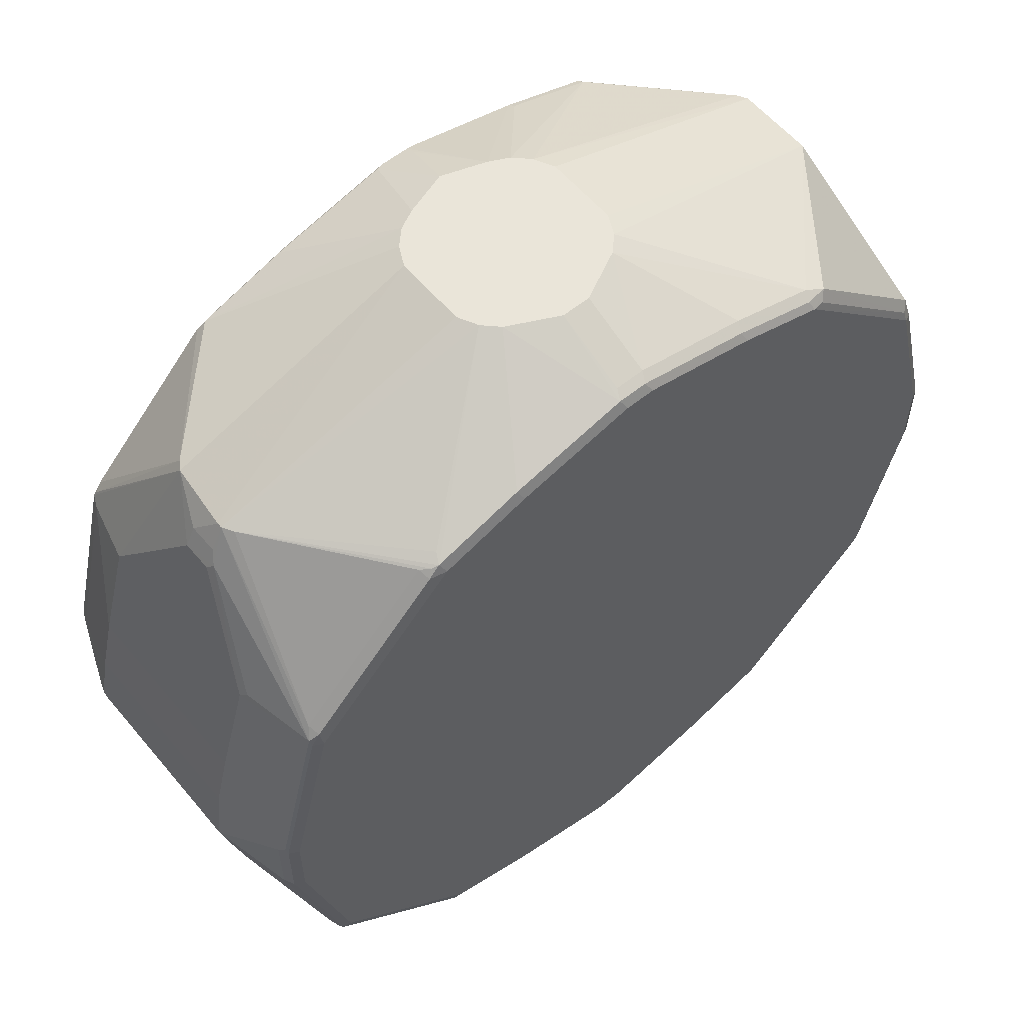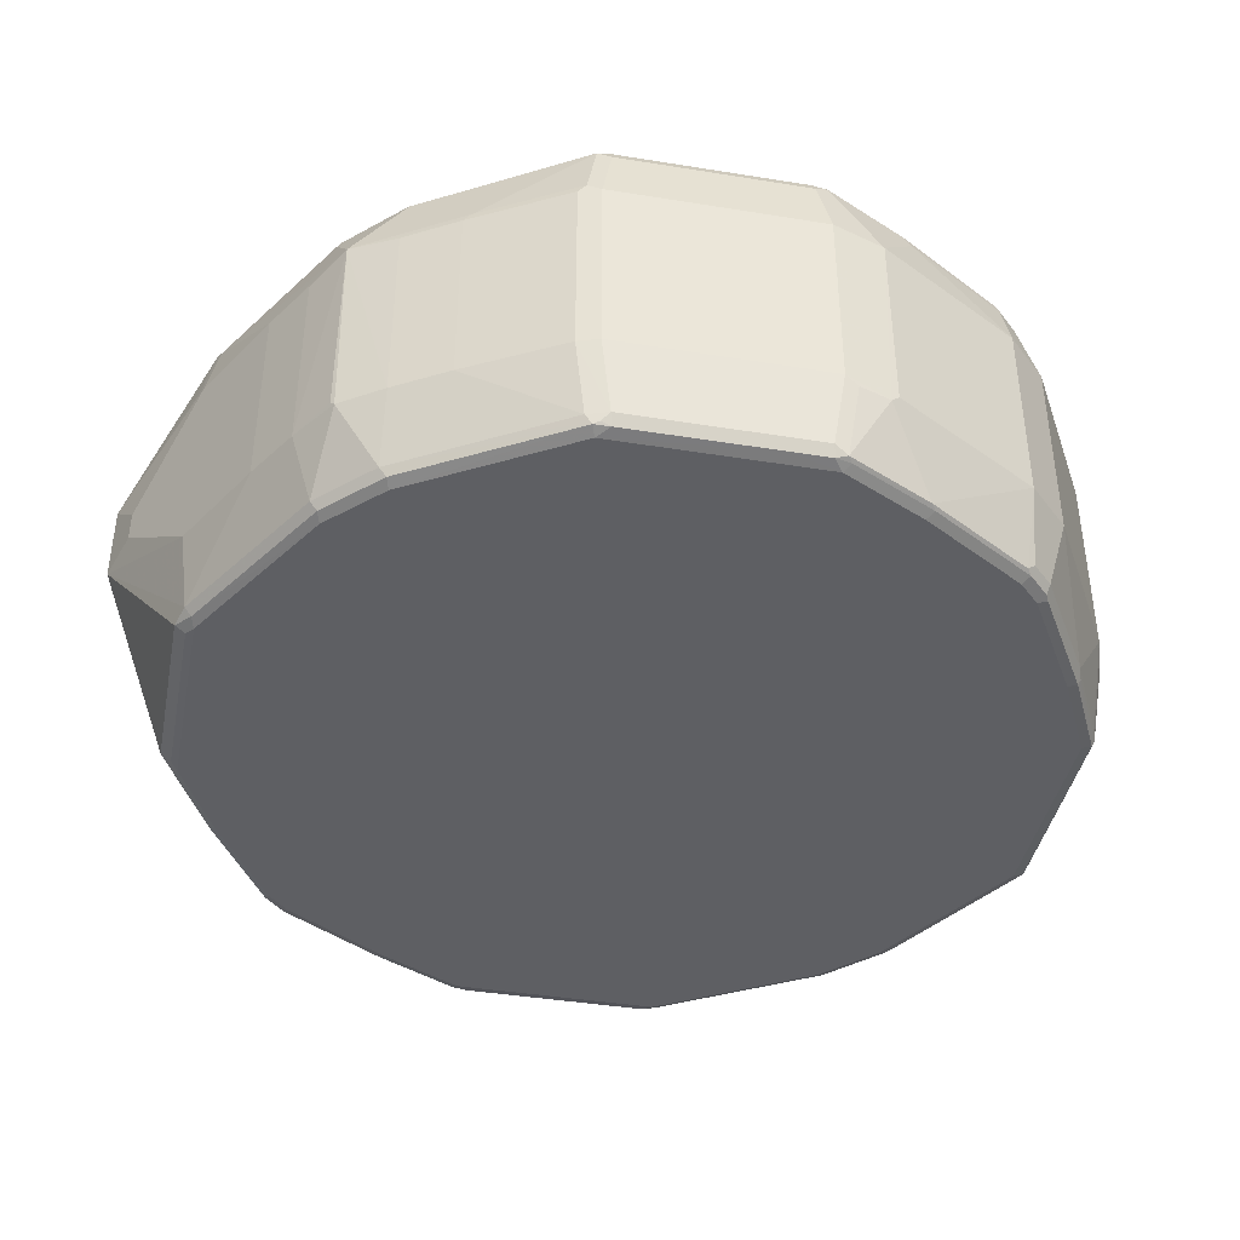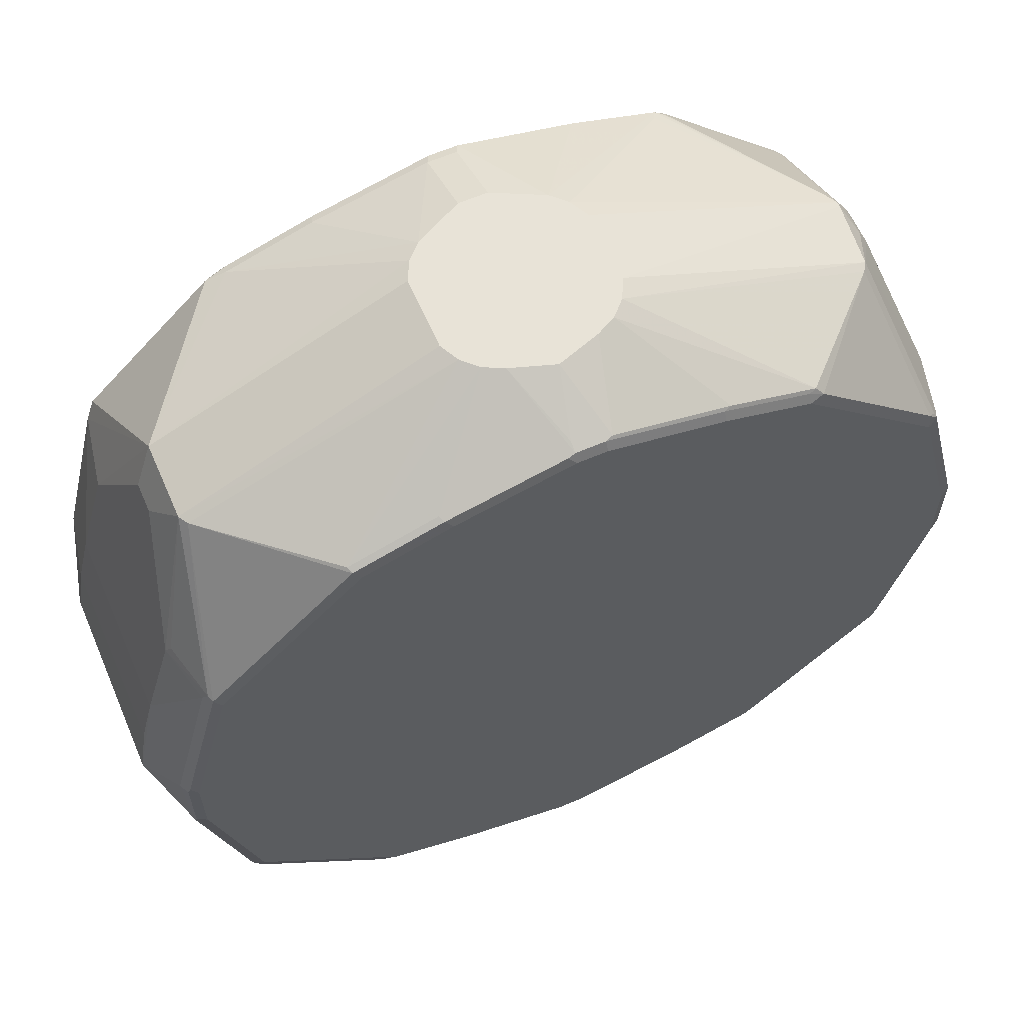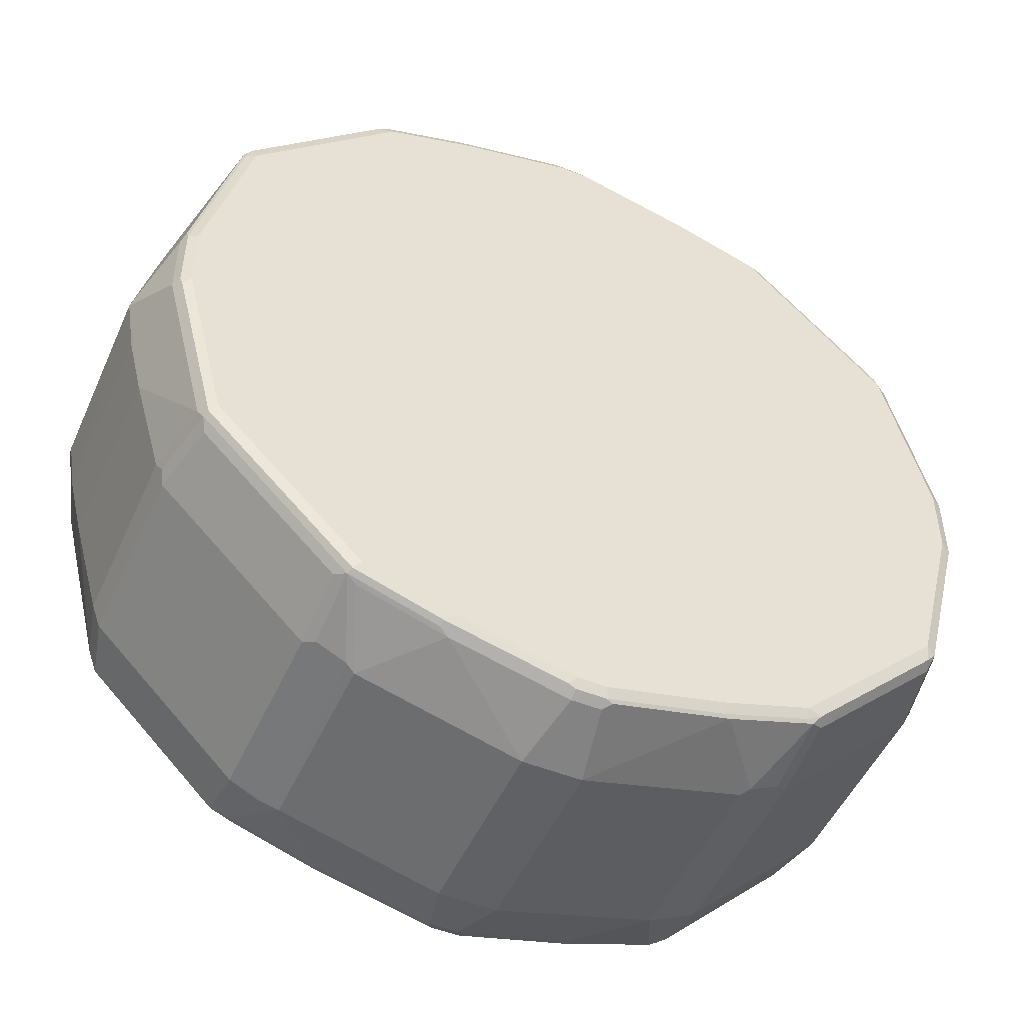
<metadata>
{"format":"obj","ext":"obj","renderer":"f3d","projection":"perspective","resolution":1024,"background":"white","views":[{"elev":58.5,"azim":-39.8,"up":"+Z"},{"elev":-41.0,"azim":123.8,"up":"+Y"},{"elev":62.3,"azim":156.4,"up":"+Z"},{"elev":-50.2,"azim":-23.8,"up":"+Z"}]}
</metadata>
<code>
v -0.1894 -0.2526 0.2316
v -0.5262 -0.2526 -0.6316
v 0.5895 -0.2526 -0.2738
v -0.3157 -0.2526 -0.8421
v 0.379 -0.2526 -0.7789
v 0.5262 -0.2526 -0.6316
v 0.5895 -0.2526 -0.379
v 0.6034 -0.2456 -0.386
v 0.5403 -0.2456 -0.6386
v 0.5262 -0.2473 -0.6552
v 0.5367 -0.2421 -0.6473
v 0.5333 -0.2316 -0.6596
v 0.379 -0.2473 -0.8026
v 0.3157 -0.2526 -0.8421
v 0.3367 -0.2473 -0.8447
v 0.3438 -0.2316 -0.8491
v 0.3262 -0.2421 -0.8578
v 0.3157 -0.2456 -0.8561
v 0.2 -0.2421 -0.9
v 0.1895 -0.2456 -0.8982
v 0.03156 -0.2421 -0.9421
v 0.04208 -0.1263 -0.9684
v 0.02104 -0.2316 -0.9473
v -0.02104 -0.2316 -0.9473
v -0.02104 -0.2456 -0.9403
v 0.02104 -0.2456 -0.9403
v 0.02104 -0.2526 -0.9263
v 0.1895 -0.2526 -0.8842
v -0.1895 -0.2526 -0.8842
v -0.02104 -0.2526 -0.9263
v -0.03156 -0.2473 -0.9368
v -0.2 -0.2473 -0.8947
v -0.3262 -0.2473 -0.8526
v -0.3298 -0.2386 -0.8561
v -0.3895 -0.2473 -0.7894
v -0.5367 -0.2473 -0.6421
v -0.5403 -0.2386 -0.6456
v -0.5333 -0.2245 -0.6596
v -0.5544 -0.1193 -0.6596
v -0.5613 -0.1333 -0.6456
v -0.5684 -0.1263 -0.6316
v -0.5473 -0.2316 -0.6316
v -0.5684 -0.2316 -0.5473
v -0.6 -0.2473 -0.3895
v -0.5895 -0.2526 -0.379
v -0.5895 -0.2526 -0.2738
v -0.5262 -0.2526 -0.0211
v -0.5403 -0.2456 -0.0211
v -0.6034 -0.2456 -0.2738
v -0.6052 -0.2421 -0.2632
v -0.5421 -0.2421 -0.01058
v -0.5289 -0.2473 -5.596e-05
v -0.5333 -0.2316 0.006957
v -0.4237 -0.2473 0.1053
v -0.3157 -0.2526 0.1895
v -0.3395 -0.2473 0.1895
v -0.3439 -0.2316 0.1965
v -0.4844 -0.03447 0.187
v -0.4935 -0.0187 0.187
v -0.521 -0.03155 0.1368
v -0.5631 -0.1368 -0.01058
v -0.5684 -0.1263 -0.0211
v -0.5262 -0.02102 0.1263
v -0.5262 0.02102 0.1263
v -0.5123 0.02102 0.1543
v -0.4836 0.08373 0.187
v -0.5684 0.1473 -0.0211
v -0.6105 0.1473 -0.1685
v -0.5473 0.2316 -0.0211
v -0.5403 0.2456 -0.01408
v -0.5895 0.2316 -0.1895
v -0.6034 0.2456 -0.2668
v -0.5895 0.2526 -0.2738
v -0.5262 0.2526 -0.0211
v -0.5262 0.2473 0.002546
v -0.5367 0.2421 -0.005372
v -0.4753 0.09635 0.187
v -0.3369 0.2473 0.1921
v -0.379 0.2473 0.1499
v -0.4 0.2526 0.1053
v -0.3157 0.2526 0.1895
v -0.3157 0.2456 0.2035
v -0.1894 0.2526 0.2316
v -0.1894 0.2456 0.2456
v -0.02103 0.2456 0.2877
v -0.03157 0.2421 0.2895
v -0.2 0.2421 0.2474
v -0.3263 0.2421 0.2053
v -0.1122 0.0912 0.3385
v -0.1263 0.06316 0.3385
v -0.4935 -0.01167 0.187
v -0.5123 -0.02102 0.1543
v -0.1263 -0.04209 0.3385
v -0.1122 -0.07013 0.3385
v -0.3157 -0.2316 0.2105
v -0.3228 -0.2456 0.2035
v -0.3316 -0.2421 0.2
v -0.1964 -0.2456 0.2456
v -0.09122 -0.0912 0.3385
v -0.02103 -0.1263 0.3385
v -0.02803 -0.2456 0.2877
v -0.02103 -0.2526 0.2737
v 0.02107 -0.2526 0.2737
v 0.3158 -0.2526 0.1895
v 0.1895 -0.2526 0.2316
v 0.01407 -0.2456 0.2877
v 0.1824 -0.2456 0.2456
v 0.3088 -0.2456 0.2035
v 0.3439 -0.2386 0.1965
v 0.1895 -0.2316 0.2527
v 0.02107 -0.2316 0.2947
v 0.0912 -0.0912 0.3385
v 0.3158 -0.2316 0.2105
v 0.4982 -0.03507 0.187
v 0.5333 -0.2386 0.006957
v 0.5228 -0.2491 -0.003563
v 0.3333 -0.2491 0.1859
v 0.5262 -0.2526 -0.0211
v 0.5403 -0.2456 -0.02811
v 0.5473 -0.2316 -0.0211
v 0.6105 -0.2316 -0.2738
v 0.6034 -0.2456 -0.2808
v 0.6105 -0.2316 -0.379
v 0.6456 -0.1263 -0.3299
v 0.6315 -0.1263 -0.3999
v 0.6474 0.1579 -0.3264
v 0.6315 0.1473 -0.3999
v 0.6105 0.1473 -0.4842
v 0.6105 -0.1263 -0.4842
v 0.5684 -0.2316 -0.5473
v 0.5473 -0.2316 -0.6316
v 0.5684 -0.1263 -0.6316
v 0.5544 -0.1263 -0.6596
v 0.5544 0.1473 -0.6596
v 0.5684 0.1473 -0.6316
v 0.6052 0.1579 -0.4947
v 0.5631 0.1579 -0.6421
v 0.5421 0.2421 -0.6421
v 0.5333 0.2316 -0.6596
v 0.5289 0.2473 -0.6526
v 0.5403 0.2456 -0.6316
v 0.5262 0.2526 -0.6316
v 0.4237 0.2473 -0.7578
v 0.5123 0.2316 -0.6807
v 0.3438 0.2316 -0.8491
v 0.3394 0.2473 -0.8421
v 0.379 0.2526 -0.7789
v 0.3157 0.2526 -0.8421
v 0.3228 0.2456 -0.8561
v 0.3316 0.2421 -0.8526
v 0.3438 0.1473 -0.8701
v 0.2736 0.1473 -0.9052
v 0.1895 0.2316 -0.9052
v 0.1964 0.2456 -0.8982
v 0.1895 0.2526 -0.8842
v -0.1895 0.2526 -0.8842
v 0.02104 0.2526 -0.9263
v -0.02104 0.2526 -0.9263
v -0.1824 0.2456 -0.8982
v -0.01394 0.2456 -0.9403
v -0.1895 0.2316 -0.9052
v -0.02104 0.2316 -0.9473
v 0.02801 0.2456 -0.9403
v 0.02104 0.2316 -0.9473
v 0.04208 0.1473 -0.9684
v 0.2736 -0.1263 -0.9052
v 0.2842 -0.1368 -0.9
v 0.3438 -0.1263 -0.8701
v 0.3262 -0.1368 -0.8789
v -0.04208 0.1473 -0.9684
v -0.2736 0.1473 -0.9052
v -0.3157 0.2316 -0.8631
v -0.3438 0.2386 -0.8491
v -0.3087 0.2456 -0.8561
v -0.3157 0.2526 -0.8421
v -0.3333 0.2491 -0.8386
v -0.5018 0.2491 -0.6702
v -0.5333 0.2386 -0.6596
v -0.5228 0.2491 -0.6491
v -0.5262 0.2526 -0.6316
v -0.5403 0.2456 -0.6246
v -0.5473 0.2316 -0.6316
v -0.6105 0.2316 -0.379
v -0.6034 0.2456 -0.372
v -0.5895 0.2526 -0.379
v -0.6105 0.2316 -0.2738
v -0.6315 0.1473 -0.2526
v -0.6456 0.1473 -0.3229
v -0.6421 0.1579 -0.3211
v -0.6421 0.1579 -0.3264
v -0.6315 0.1473 -0.3999
v -0.6105 0.1473 -0.4842
v -0.6105 -0.1263 -0.4842
v -0.5684 0.1473 -0.6316
v -0.5544 0.1544 -0.6596
v -0.5123 0.1544 -0.7017
v -0.3438 0.1544 -0.8701
v -0.3438 -0.1193 -0.8701
v -0.3438 -0.2245 -0.8491
v -0.3298 -0.1333 -0.8772
v -0.2877 -0.1333 -0.8982
v -0.2736 -0.1263 -0.9052
v -0.3016 0.1544 -0.8912
v -0.04208 -0.1263 -0.9684
v -0.1895 -0.2316 -0.9052
v -0.3157 -0.2316 -0.8631
v -0.2034 -0.2386 -0.8982
v -0.6474 -0.1368 -0.3264
v -0.6105 -0.2316 -0.379
v -0.6034 -0.2456 -0.379
v -0.6105 -0.2316 -0.2738
v -0.5684 -0.2316 -0.1054
v -0.6105 -0.1263 -0.1685
v -0.6315 -0.1263 -0.2526
v -0.6456 0.1403 -0.3299
v -0.6315 -0.1263 -0.3999
v 0.4 0.2526 0.1053
v 0.02107 0.2526 0.2737
v 0.3158 0.2526 0.1895
v 0.3263 0.2473 0.2
v 0.1895 0.2526 0.2316
v 0.1999 0.2473 0.2421
v 0.03155 0.2473 0.2842
v 0.02107 0.2456 0.2877
v 0.06311 0.1263 0.3385
v 0.02107 0.2316 0.2947
v 5.935e-05 0.1473 0.3385
v -0.02103 0.2526 0.2737
v -0.06313 0.1263 0.3385
v -0.09122 0.1123 0.3385
v 0.0912 0.1123 0.3385
v 0.2035 0.2386 0.2456
v 0.3298 0.2386 0.2035
v 0.4901 0.09101 0.187
v 0.1123 0.0912 0.3385
v 0.4982 0.07716 0.187
v 0.1263 0.06316 0.3385
v 0.1123 -0.07013 0.3385
v 0.1263 -0.04209 0.3385
v 0.02107 -0.1263 0.3385
v -0.02103 -0.2316 0.2947
v 0.5262 -0.02102 0.1263
v 0.5262 0.02102 0.1263
v 0.5684 0.1473 -0.0211
v 0.5684 -0.1263 -0.0211
v 0.6105 -0.1263 -0.1685
v 0.6315 -0.1263 -0.2526
v 0.6105 0.1473 -0.1685
v 0.5473 0.2316 -0.0211
v 0.6315 0.1473 -0.2526
v 0.6456 -0.1193 -0.3229
v 0.6105 0.2316 -0.2738
v 0.5403 0.2386 -0.007069
v 0.5613 0.1544 -0.007069
v 0.5367 0.2473 -0.01058
v 0.6 0.2473 -0.2632
v 0.5262 0.2526 -0.0211
v 0.5895 0.2526 -0.2738
v 0.5895 0.2526 -0.379
v 0.6034 0.2456 -0.379
v 0.6052 0.2421 -0.3895
v 0.6034 0.2456 -0.2738
f 206 205 34
f 34 205 207
f 34 207 32
f 207 205 32
f 25 32 205
f 204 170 22
f 25 205 24
f 204 171 170
f 204 22 24
f 23 24 22
f 206 34 202
f 25 31 32
f 204 24 205
f 201 197 171
f 202 204 205
f 202 171 204
f 173 172 171
f 203 197 173
f 203 173 171
f 203 171 197
f 201 200 198
f 201 198 197
f 201 171 202
f 201 202 34
f 201 34 200
f 40 41 39
f 34 199 198
f 200 34 198
f 206 202 205
f 42 193 41
f 216 208 191
f 43 208 193
f 71 68 69
f 34 38 199
f 187 68 71
f 211 208 209
f 211 212 208
f 213 208 212
f 216 191 193
f 216 193 208
f 215 188 191
f 215 191 208
f 215 208 188
f 187 188 208
f 214 187 208
f 214 208 213
f 214 213 187
f 187 213 68
f 213 62 68
f 51 62 213
f 51 213 212
f 50 51 212
f 50 212 211
f 50 211 49
f 44 46 49
f 210 44 49
f 210 49 211
f 210 211 209
f 210 209 44
f 44 209 43
f 43 209 208
f 42 43 193
f 38 198 199
f 173 161 172
f 196 198 39
f 181 178 182
f 179 178 181
f 179 181 180
f 179 180 177
f 179 177 178
f 177 173 178
f 176 174 173
f 176 173 177
f 176 177 175
f 176 175 174
f 174 175 156
f 174 156 159
f 174 159 161
f 174 161 173
f 172 161 171
f 161 170 171
f 162 170 161
f 162 165 170
f 170 165 22
f 166 22 165
f 19 22 166
f 19 166 167
f 19 167 17
f 145 144 151
f 139 134 144
f 144 134 151
f 168 151 134
f 133 168 134
f 73 80 180
f 181 182 183
f 38 39 198
f 181 183 184
f 181 185 180
f 196 197 198
f 196 173 197
f 196 178 173
f 182 192 183
f 194 192 182
f 194 182 178
f 195 194 178
f 195 178 196
f 195 196 39
f 195 39 194
f 194 39 41
f 194 41 192
f 192 41 193
f 192 193 191
f 192 191 183
f 190 183 191
f 190 191 188
f 190 188 189
f 190 189 183
f 186 183 189
f 186 189 188
f 186 188 187
f 186 187 71
f 186 71 72
f 186 72 183
f 184 183 72
f 184 72 185
f 185 72 73
f 185 73 180
f 181 184 185
f 74 80 73
f 260 259 256
f 80 75 79
f 256 255 253
f 253 255 234
f 253 234 236
f 254 253 236
f 254 236 244
f 254 244 253
f 253 244 249
f 253 249 252
f 252 249 126
f 247 121 124
f 251 247 124
f 251 124 126
f 251 126 247
f 256 257 255
f 250 248 247
f 250 126 248
f 248 126 249
f 248 249 244
f 248 244 246
f 248 246 247
f 247 246 121
f 120 121 246
f 120 114 115
f 245 242 114
f 245 114 120
f 245 120 246
f 245 246 244
f 245 244 242
f 250 247 126
f 256 258 257
f 256 259 258
f 133 12 168
f 14 5 4
f 95 96 94
f 132 128 129
f 177 180 175
f 175 180 156
f 180 217 156
f 148 156 217
f 234 255 220
f 217 220 255
f 257 217 255
f 257 258 217
f 258 148 217
f 147 148 258
f 259 147 258
f 142 143 147
f 142 147 259
f 142 259 141
f 136 126 128
f 136 138 126
f 261 138 141
f 261 126 138
f 252 126 261
f 252 261 262
f 256 253 252
f 256 252 262
f 260 256 262
f 260 262 261
f 260 261 141
f 260 141 259
f 243 242 244
f 243 244 236
f 243 236 242
f 242 236 114
f 227 89 231
f 230 89 227
f 230 88 89
f 230 87 88
f 230 86 87
f 229 86 230
f 229 230 227
f 229 227 86
f 227 85 86
f 83 218 81
f 228 218 83
f 228 83 85
f 228 85 218
f 224 218 85
f 224 85 227
f 224 227 226
f 224 226 225
f 224 225 223
f 224 223 218
f 221 219 218
f 221 218 223
f 221 223 222
f 221 222 220
f 221 220 219
f 219 220 217
f 219 217 218
f 218 217 81
f 81 217 180
f 80 81 180
f 225 227 231
f 74 75 80
f 226 227 225
f 225 222 223
f 236 237 114
f 238 89 240
f 240 89 94
f 100 240 94
f 106 101 103
f 106 111 101
f 241 100 101
f 241 101 111
f 241 111 100
f 111 240 100
f 111 112 240
f 112 238 240
f 113 238 112
f 113 114 238
f 239 238 114
f 239 114 237
f 239 237 238
f 237 89 238
f 231 89 237
f 233 232 231
f 235 233 231
f 235 231 237
f 235 237 236
f 235 236 234
f 235 234 233
f 233 234 220
f 233 220 232
f 232 220 222
f 232 222 231
f 225 231 222
f 16 12 13
f 131 12 132
f 16 17 168
f 67 69 68
f 67 68 62
f 16 168 12
f 64 66 67
f 64 65 66
f 64 60 65
f 63 60 64
f 63 64 62
f 63 62 60
f 61 60 62
f 61 62 51
f 61 51 60
f 51 59 60
f 67 66 69
f 53 59 51
f 53 57 58
f 53 54 57
f 57 54 56
f 56 54 55
f 54 47 55
f 52 48 47
f 52 47 54
f 52 54 53
f 52 53 51
f 52 51 48
f 48 51 50
f 48 50 49
f 48 49 46
f 53 58 59
f 70 69 66
f 70 71 69
f 70 72 71
f 92 59 65
f 91 66 65
f 91 65 59
f 91 59 90
f 91 90 66
f 66 90 89
f 77 66 89
f 77 89 88
f 78 77 88
f 82 78 88
f 82 88 87
f 84 82 87
f 84 87 86
f 84 86 85
f 84 85 83
f 84 83 82
f 82 83 81
f 82 81 78
f 78 81 80
f 78 80 79
f 78 79 75
f 78 75 77
f 77 75 76
f 77 76 66
f 70 66 76
f 70 76 75
f 70 75 74
f 70 74 73
f 70 73 72
f 48 46 47
f 46 2 47
f 45 36 2
f 45 2 46
f 26 27 25
f 26 25 21
f 21 25 24
f 21 24 23
f 21 23 22
f 21 22 19
f 21 19 20
f 20 19 18
f 18 19 17
f 18 17 15
f 15 17 16
f 15 16 13
f 15 13 14
f 14 13 5
f 13 6 5
f 10 6 13
f 10 13 12
f 11 10 12
f 11 12 9
f 11 9 10
f 10 9 6
f 7 6 9
f 7 9 8
f 7 8 3
f 7 3 6
f 6 3 5
f 5 3 4
f 4 3 2
f 2 3 1
f 26 20 27
f 92 60 59
f 26 21 20
f 28 14 27
f 45 46 44
f 45 44 36
f 37 36 44
f 37 44 43
f 37 43 42
f 37 42 41
f 37 41 40
f 37 40 39
f 37 39 38
f 37 38 34
f 37 34 35
f 37 35 36
f 35 2 36
f 35 4 2
f 33 4 35
f 33 35 34
f 33 34 32
f 33 32 4
f 29 4 32
f 29 32 31
f 30 29 31
f 30 31 25
f 30 25 27
f 30 27 29
f 29 27 4
f 27 14 4
f 18 15 14
f 20 18 14
f 28 20 14
f 28 27 20
f 92 65 60
f 64 67 62
f 90 93 89
f 146 150 149
f 146 149 148
f 146 148 147
f 146 147 143
f 146 143 145
f 145 143 144
f 143 139 144
f 140 139 143
f 140 143 142
f 140 142 141
f 140 141 138
f 140 138 139
f 139 138 134
f 146 145 150
f 137 135 134
f 137 138 136
f 137 136 135
f 135 136 128
f 135 128 132
f 135 132 134
f 132 133 134
f 132 12 133
f 123 8 9
f 130 123 9
f 131 130 9
f 131 9 12
f 131 132 129
f 131 129 130
f 137 134 138
f 149 150 145
f 149 145 151
f 149 151 152
f 169 168 17
f 169 17 167
f 169 167 168
f 167 151 168
f 152 151 167
f 152 167 166
f 152 166 165
f 153 152 165
f 164 153 165
f 164 165 162
f 164 162 163
f 164 163 153
f 153 163 154
f 163 155 154
f 157 155 163
f 158 157 163
f 160 158 163
f 160 163 162
f 160 162 161
f 160 161 159
f 160 159 158
f 158 159 156
f 158 156 157
f 157 156 155
f 155 156 148
f 90 59 93
f 149 154 155
f 149 153 154
f 149 152 153
f 129 123 130
f 125 123 129
f 149 155 148
f 127 125 128
f 105 104 108
f 105 108 107
f 105 107 106
f 105 106 103
f 105 103 104
f 103 1 104
f 102 1 103
f 102 103 101
f 102 101 1
f 98 1 101
f 99 98 101
f 99 101 100
f 99 100 94
f 99 94 96
f 99 96 98
f 47 2 55
f 55 2 1
f 55 1 96
f 56 55 96
f 97 58 57
f 97 57 56
f 97 56 96
f 97 96 58
f 58 96 95
f 58 95 94
f 58 94 59
f 93 59 94
f 93 94 89
f 125 129 128
f 108 104 109
f 110 108 109
f 98 96 1
f 110 106 107
f 127 128 126
f 110 107 108
f 127 126 125
f 125 126 124
f 125 124 123
f 123 124 121
f 123 121 8
f 8 122 3
f 104 1 3
f 118 104 3
f 119 118 3
f 119 3 122
f 119 122 121
f 119 121 120
f 8 121 122
f 109 114 113
f 119 115 116
f 119 116 118
f 116 104 118
f 117 109 104
f 117 104 116
f 117 116 109
f 109 116 115
f 109 115 114
f 110 111 106
f 110 109 113
f 110 113 112
f 110 112 111
f 119 120 115

</code>
